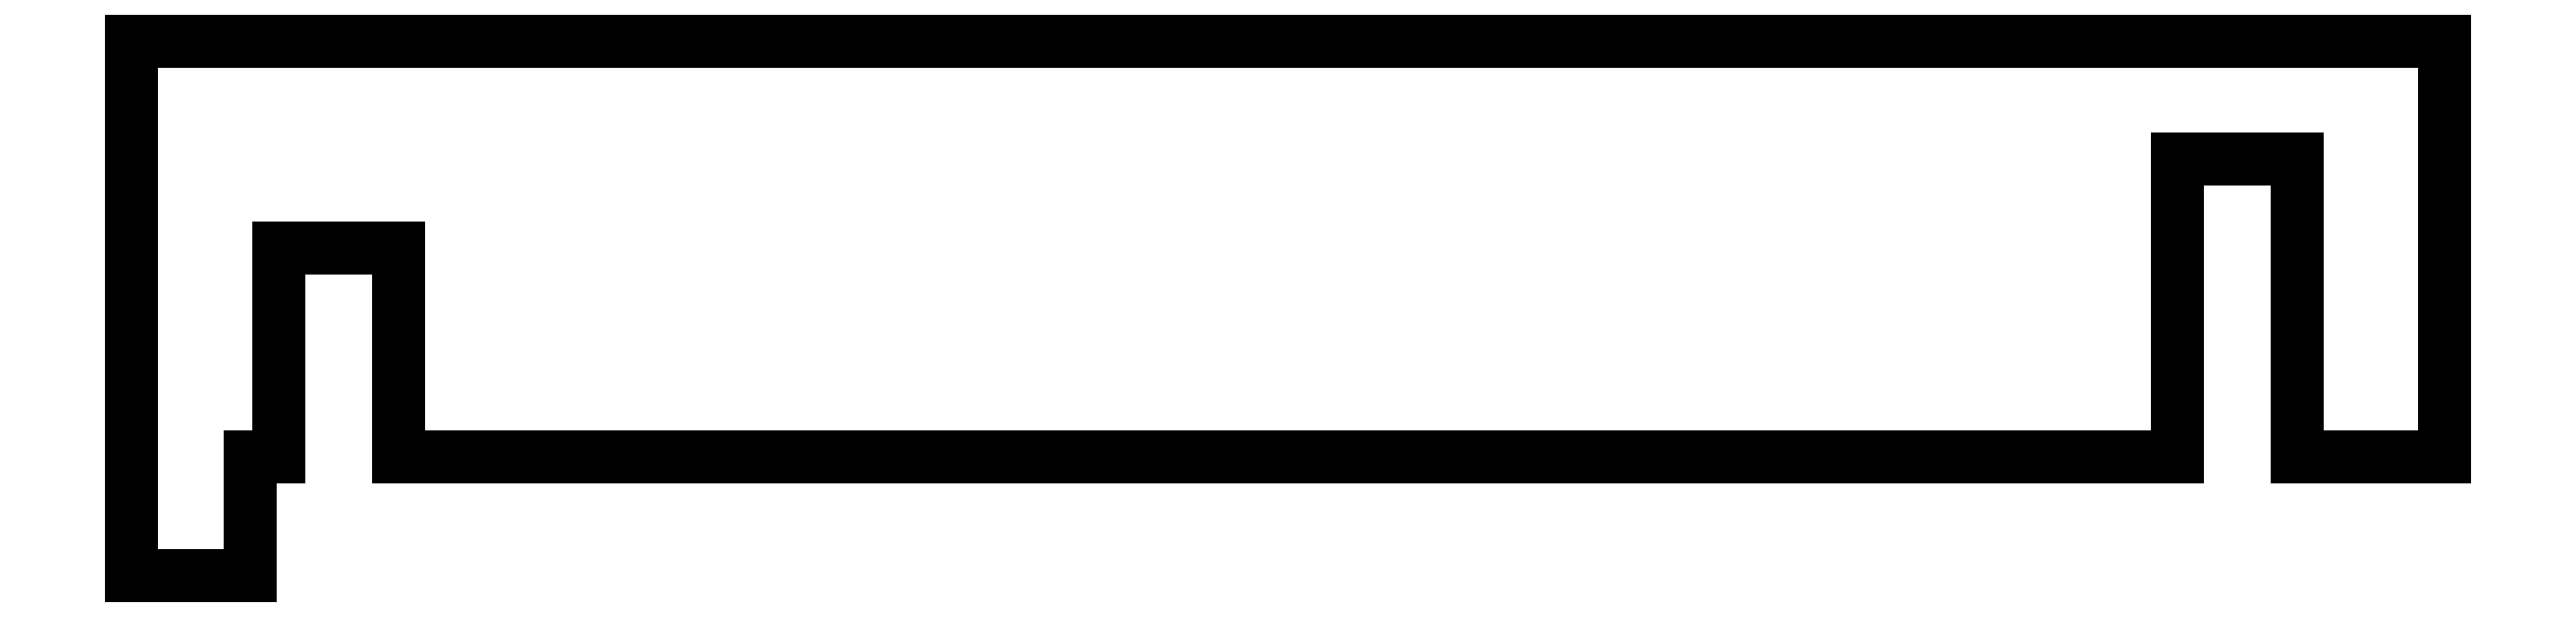
<metadata>
{"format":"dxf","ext":"dxf","renderer":"ezdxf+matplotlib","layout":"modelspace","background":"white","min_lineweight":24,"dpi":150}
</metadata>
<code>
0
SECTION
2
ENTITIES
0
LINE
8
0
10
73.08
20
10.05
30
0
11
69.03
21
10.05
31
0
0
LINE
8
0
10
4
20
-4
30
0
11
4
21
0
31
0
0
LINE
8
0
10
78.03
20
14
30
0
11
78.03
21
3.231e-15
31
0
0
LINE
8
0
10
78.03
20
3.231e-15
30
0
11
73.08
21
-1.279e-16
31
0
0
LINE
8
0
10
73.08
20
-1.279e-16
30
0
11
73.08
21
10.05
31
0
0
LINE
8
0
10
0
20
0
30
0
11
0
21
14
31
0
0
LINE
8
0
10
69.03
20
10.05
30
0
11
69.03
21
6.234e-16
31
0
0
LINE
8
0
10
0
20
-4
30
0
11
4
21
-4
31
0
0
LINE
8
0
10
0
20
0
30
0
11
0
21
-4
31
0
0
LINE
8
0
10
4
20
0
30
0
11
4.975
21
0
31
0
0
LINE
8
0
10
4.975
20
0
30
0
11
4.975
21
7.05
31
0
0
LINE
8
0
10
9.025
20
7.05
30
0
11
9.025
21
-1.11e-15
31
0
0
LINE
8
0
10
9.025
20
-1.11e-15
30
0
11
69.03
21
6.234e-16
31
0
0
LINE
8
0
10
4.975
20
7.05
30
0
11
9.025
21
7.05
31
0
0
LINE
8
0
10
0
20
14
30
0
11
78.03
21
14
31
0
0
ENDSEC
0
EOF

</code>
